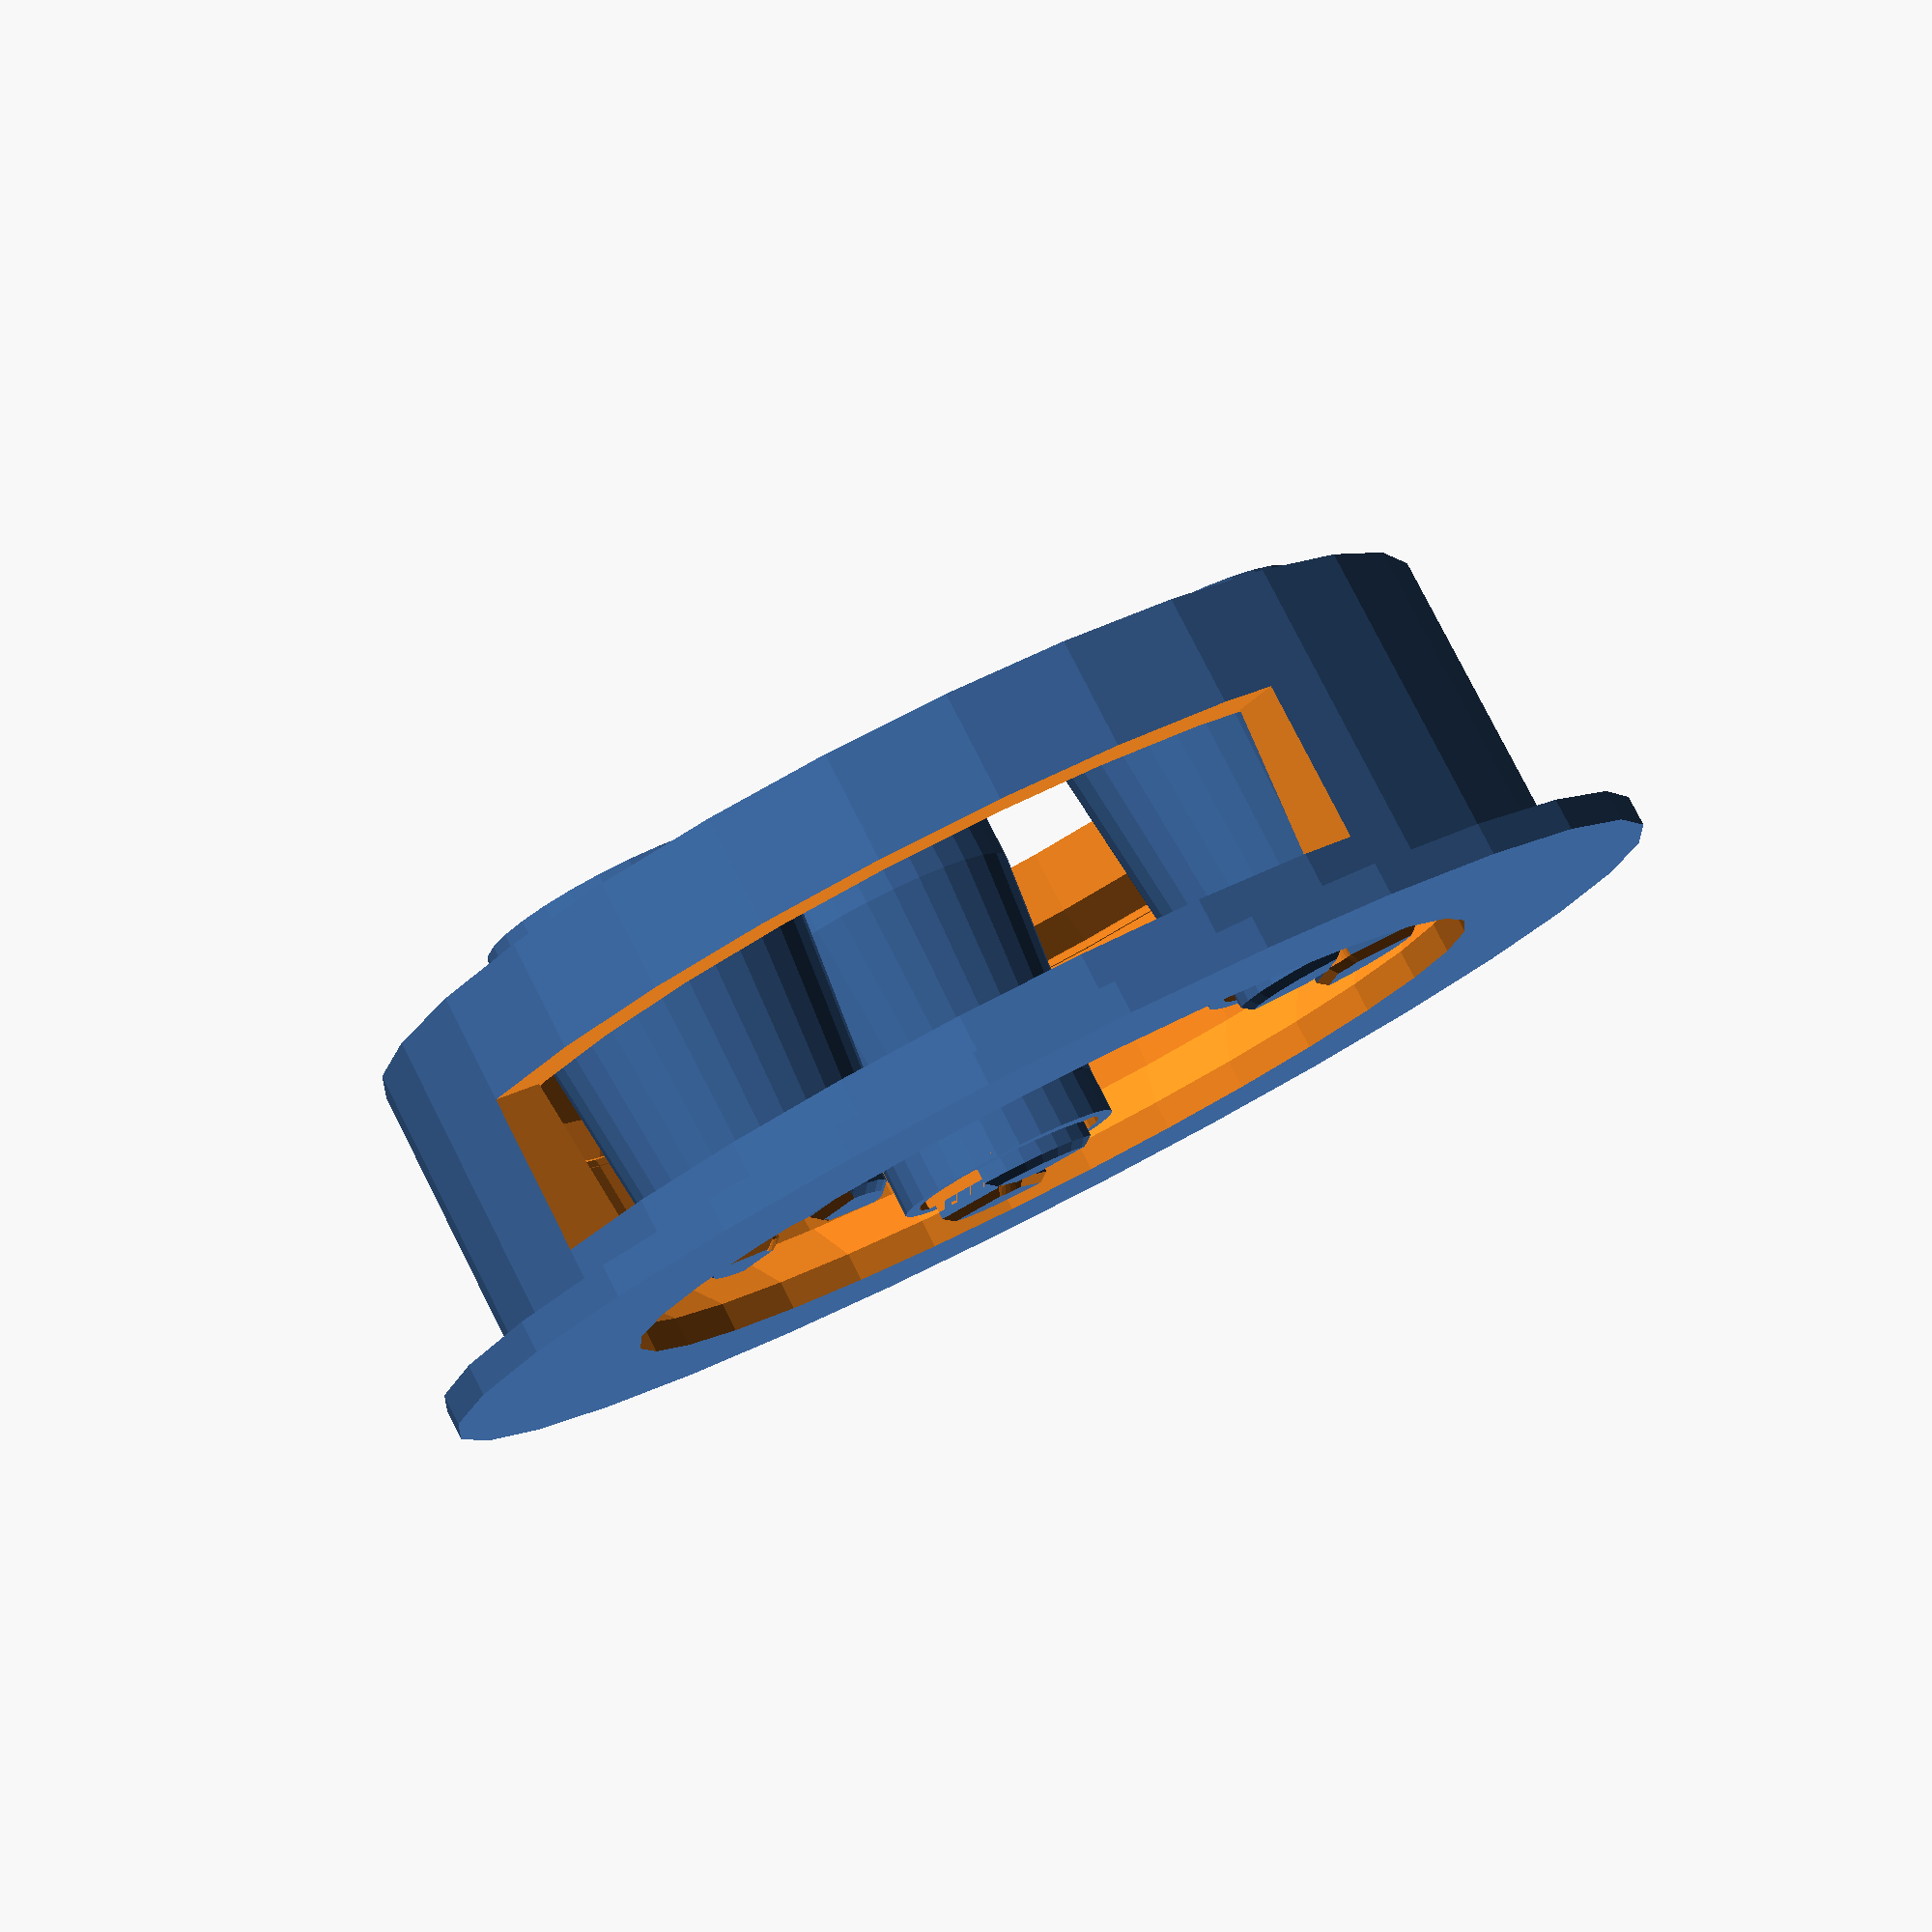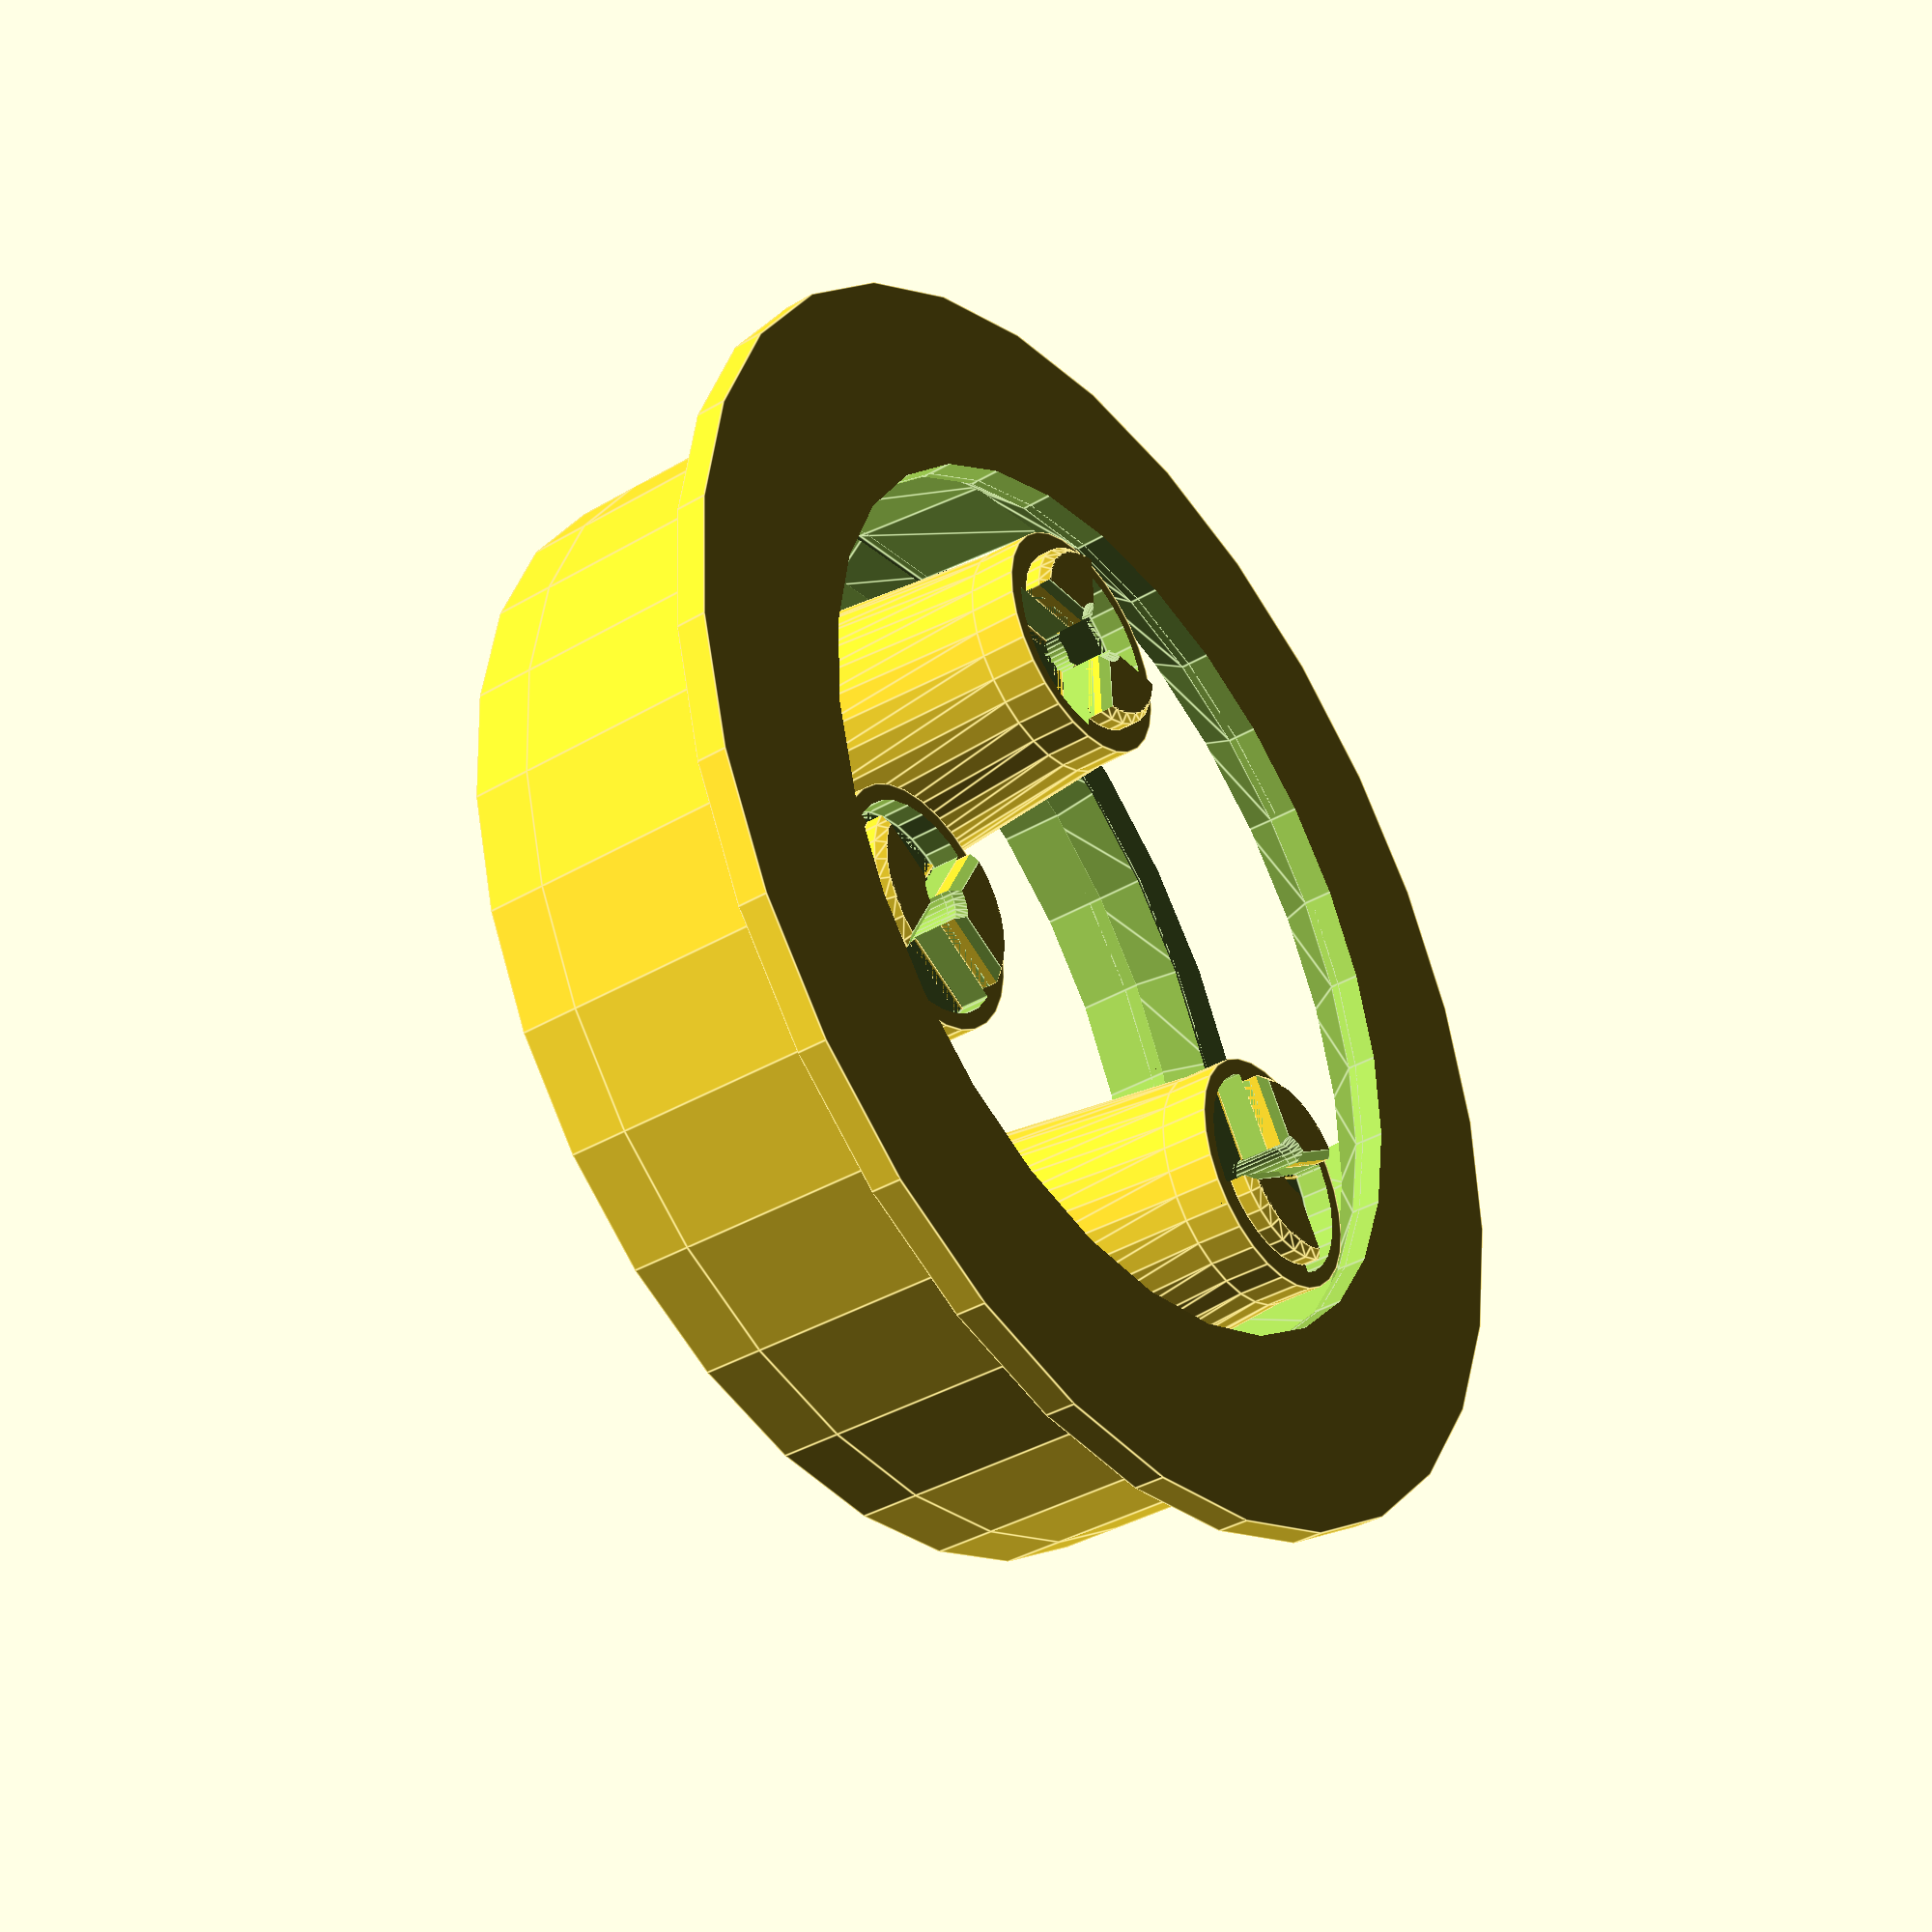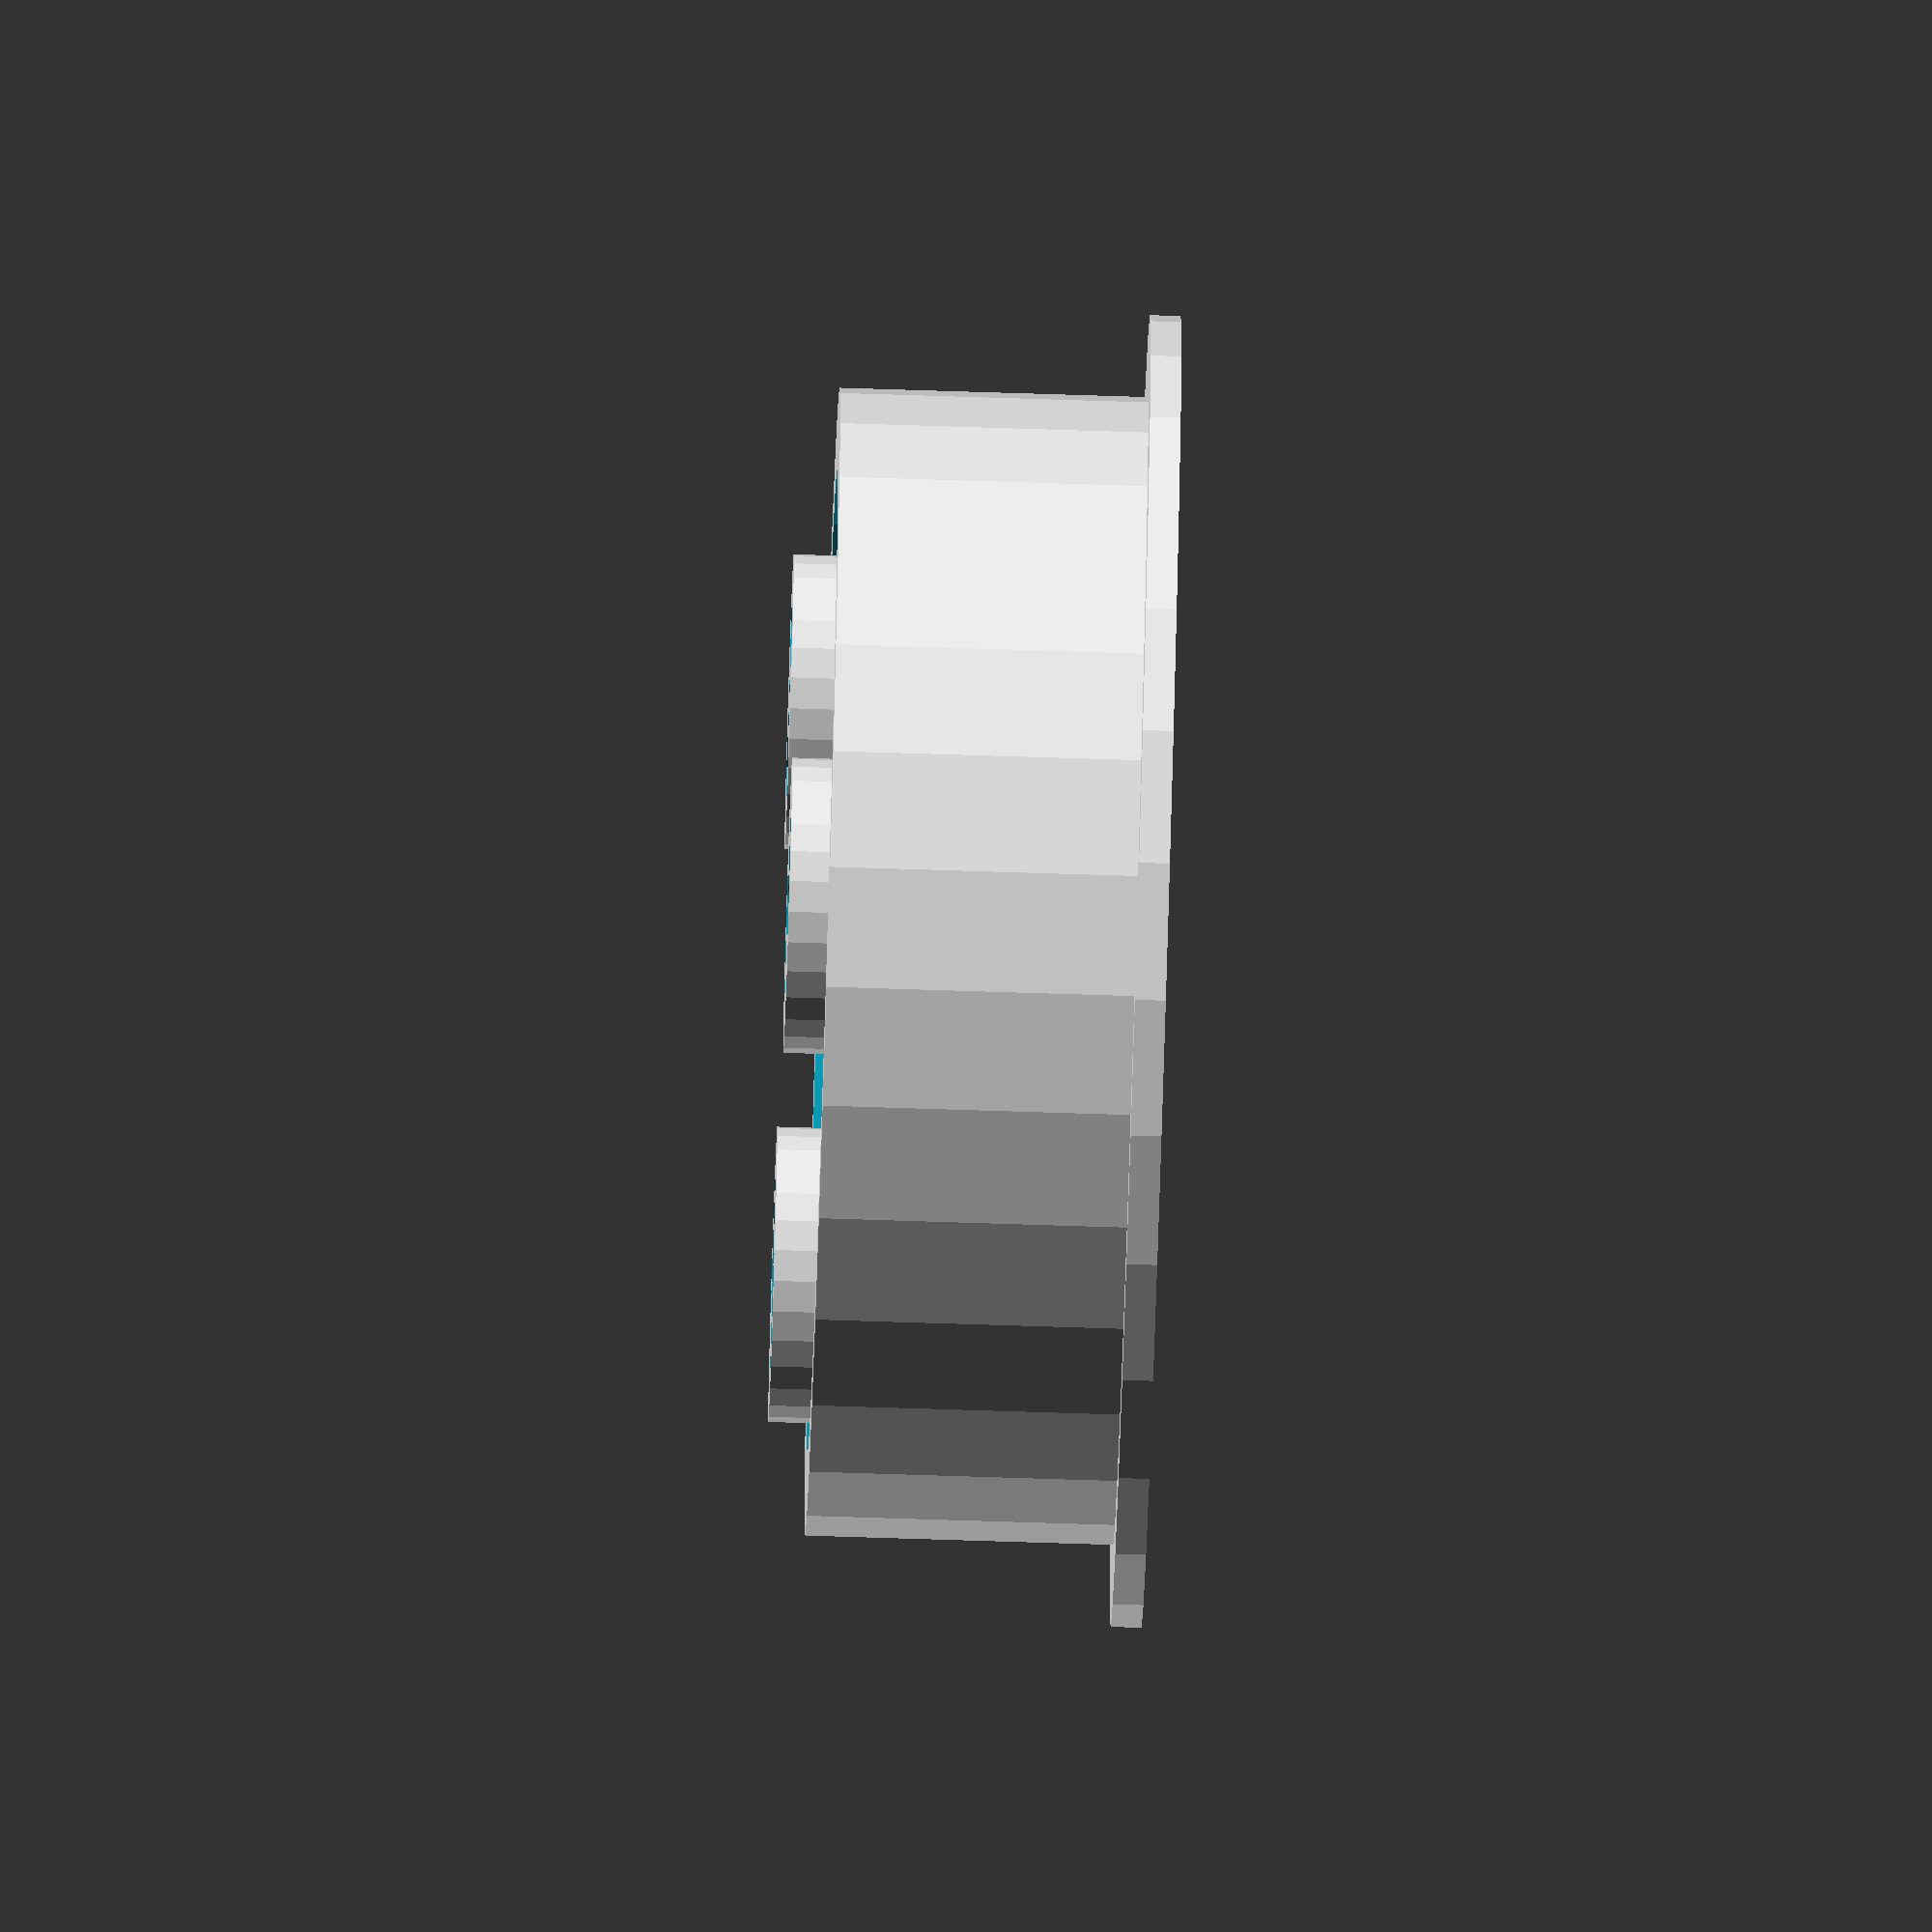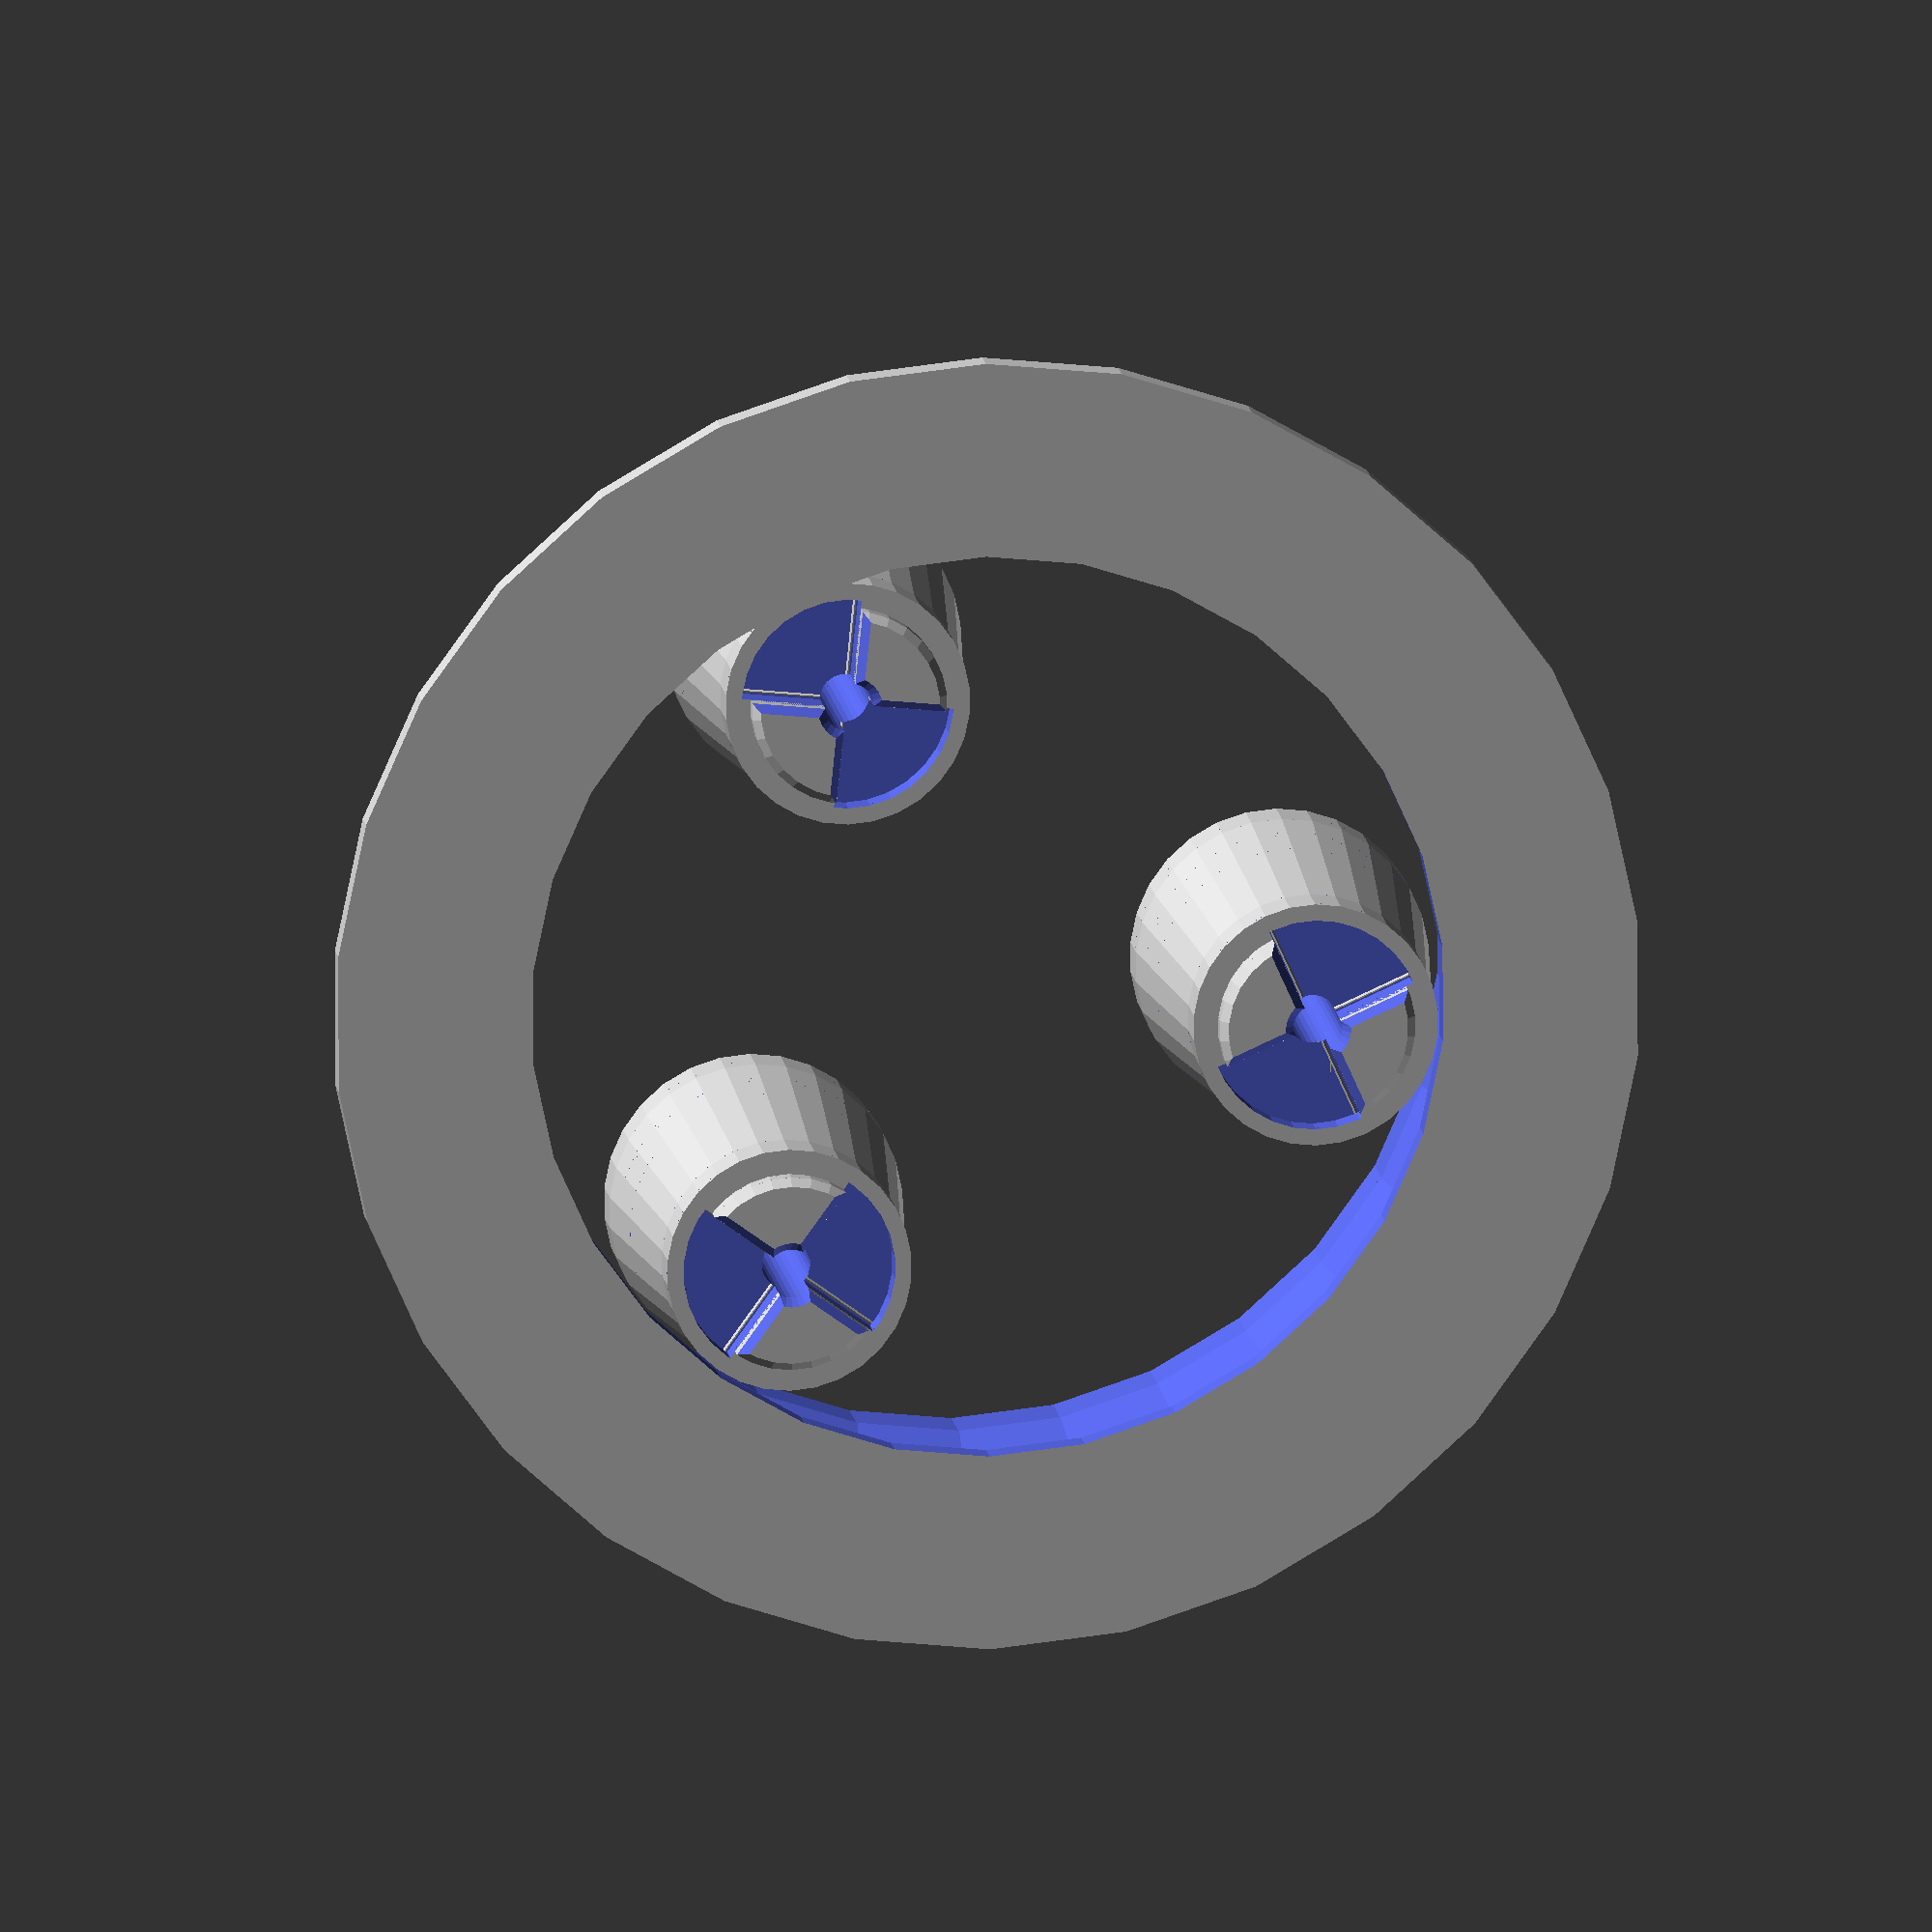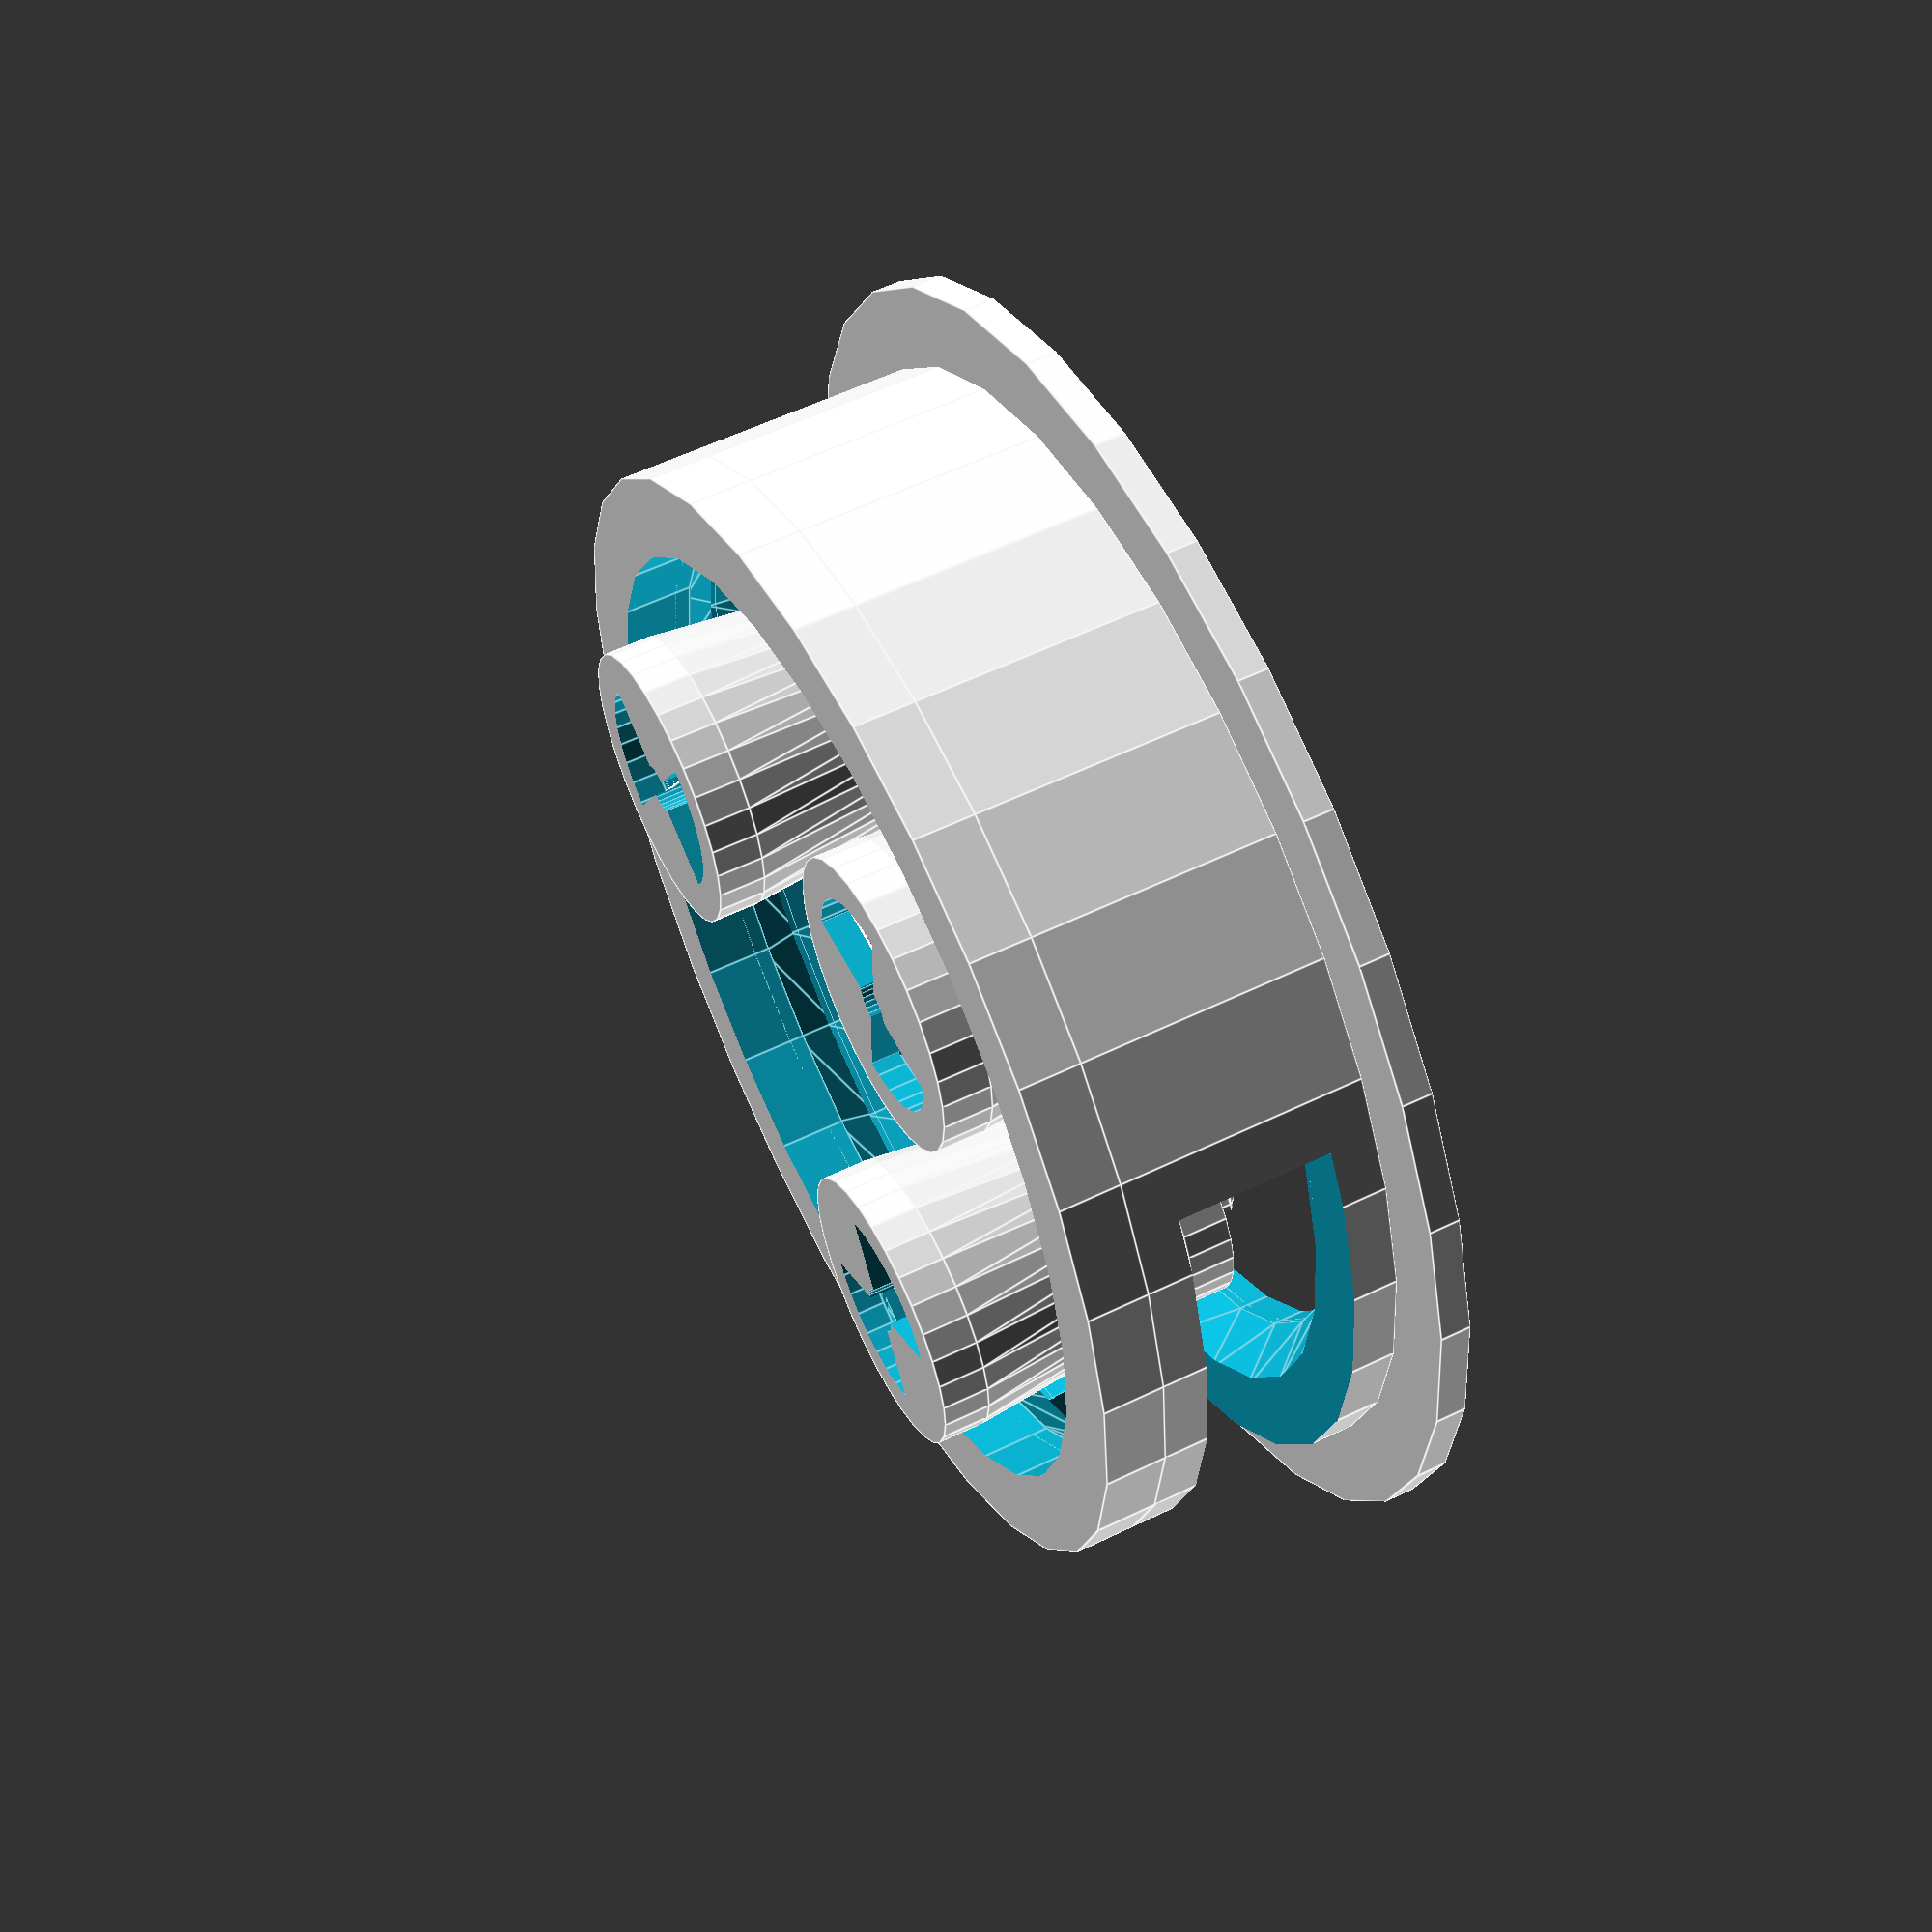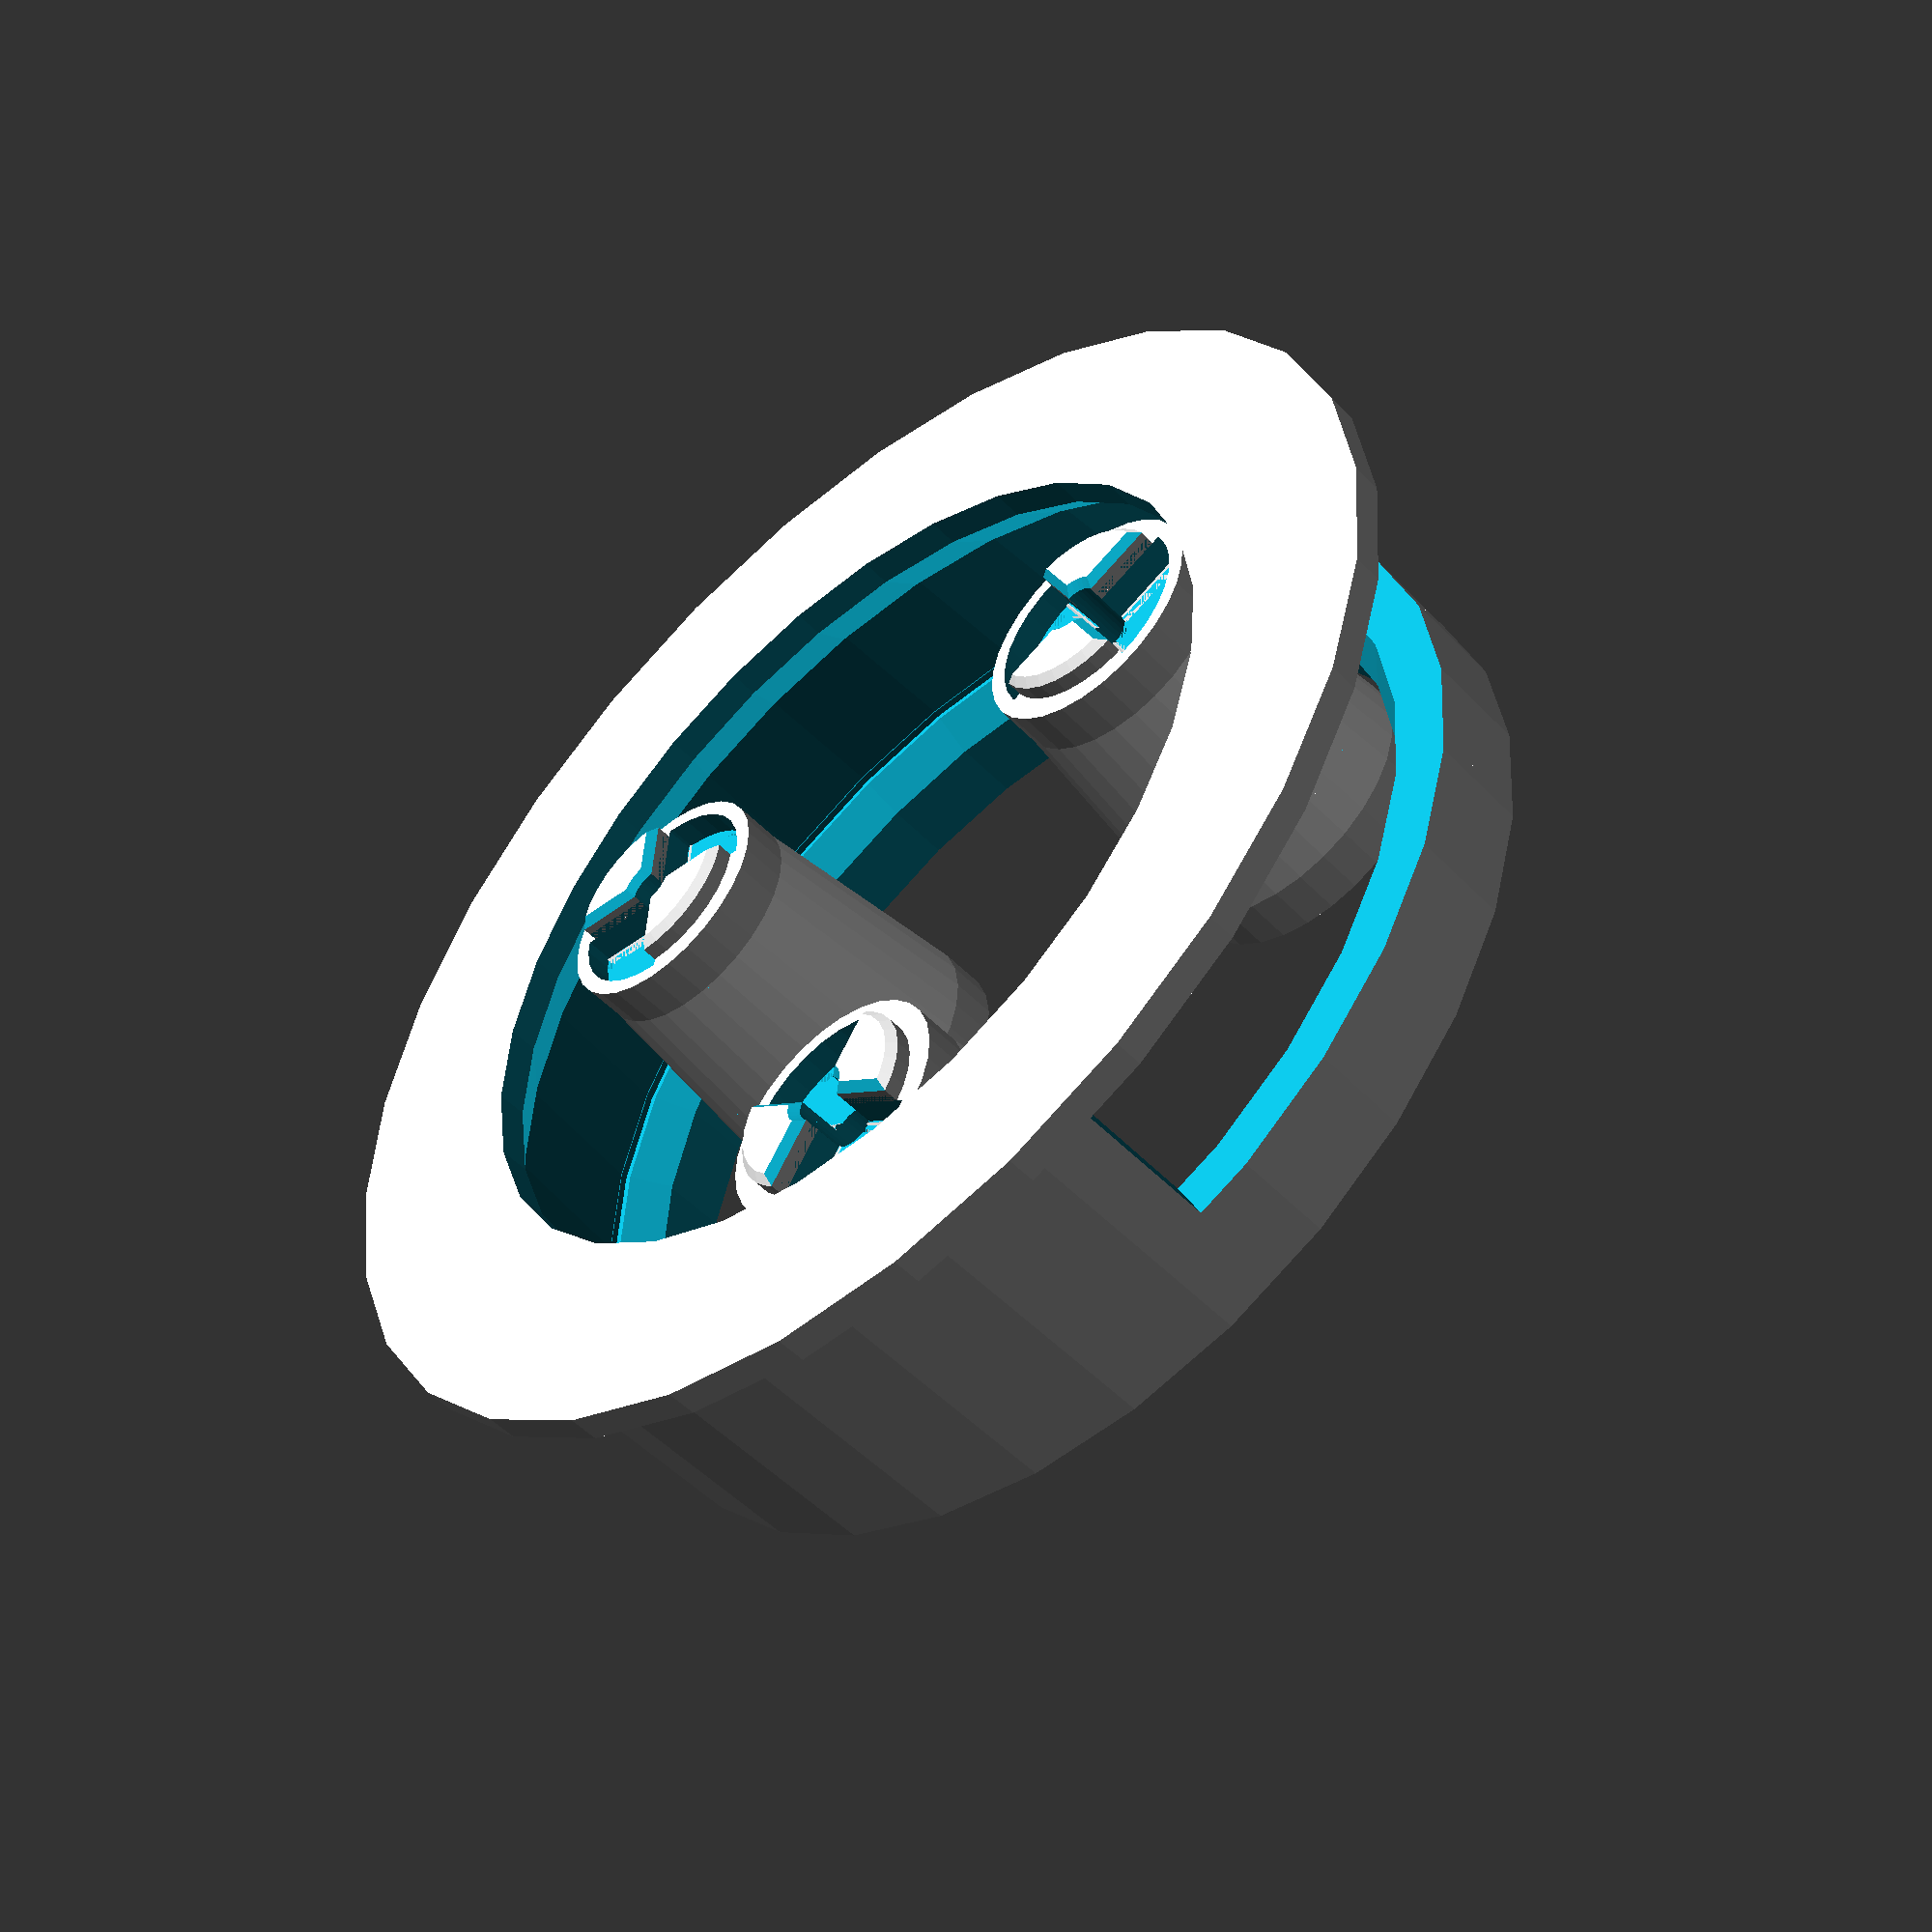
<openscad>
// Peristaltic Planetary Gear Pump

include <MCAD/involute_gears.scad>

render_part=0; // full_assembly
// render_part=1; // drive_gears
// render_part=2; // alignment_gears
// render_part=3; // pressure_rollers
 render_part=4; // outer_pressure_ring

module spider_coupler(
	thickness=5.0
	, outer_d=12.0
	, axle_d=3.0
	, bevel_dr=0.5
	, shrink=0.2
	) {
  intersection() {
    union() {
      cylinder(r=outer_d/2,h=thickness-bevel_dr,center=false);
      translate([0,0,thickness-bevel_dr])
        cylinder(r1=outer_d/2,r2=outer_d/2-bevel_dr,h=bevel_dr,center=false);
    }
    difference() {
      union() {
	  translate([shrink,shrink])
		cube(size=[outer_d/2-shrink,outer_d/2-shrink,thickness],center=false);
	  rotate([0,0,180]) translate([shrink,shrink,0])
		cube(size=[outer_d/2-shrink,outer_d/2-shrink,thickness],center=false);
	 }
	 union() {
	  translate([0,0,-bevel_dr]) cylinder(r=axle_d/2,h=thickness+2*bevel_dr,center=false);
	  translate([0,0,thickness-bevel_dr])  cylinder(r2=axle_d/2+2*bevel_dr,r1=axle_d/2,h=2*bevel_dr,center=false);
	  translate([0,0,thickness]) rotate([45,0,0]) cube(size=[outer_d,2*bevel_dr,2*bevel_dr],center=true);
	  translate([0,0,thickness]) rotate([45,0,90]) cube(size=[outer_d,2*bevel_dr,2*bevel_dr],center=true);
	 }
    }
  }
}

module roller_drive_gear(
	gear_d=20.0, gear_num_teeth=17, gear_spacing=1.0
	, roller_gear_thickness=10.0, motor_gear_thickness=12.0
	, roller_gear_hub_thickness=15.0, motor_gear_hub_thickness=17.0
	, roller_gear_hub_d=12.0, motor_gear_hub_d=15.0
	, roller_axle_d=3.0, motor_axle_d=5.0
	, roller_gear_count=3
	, gear_clearance=0.4
	, twist_ratio=0.5, bevel_dr=0.5
	) {
  $fs=0.1;
  gear_circular_pitch=gear_d * 180 / gear_num_teeth;
  difference() {
    intersection() {
	gear(number_of_teeth=gear_num_teeth
		, circular_pitch=gear_circular_pitch
		, gear_thickness=roller_gear_thickness, rim_thickness=roller_gear_thickness
		, bore_diameter=roller_axle_d
		, clearance=gear_clearance/2
		, hub_thickness=0
		, hub_diameter=roller_gear_hub_d
		);
	cylinder(r1=gear_d/2,r2=gear_d/2+roller_gear_thickness,h=roller_gear_thickness,center=false);
	cylinder(r2=gear_d/2,r1=gear_d/2+roller_gear_thickness,h=roller_gear_thickness,center=false);
    }
    translate([0,0,gear_thickness+bevel_dr]) rotate([180,0,0])
	    translate([0,0,-bevel_dr]) spider_coupler( thickness=(roller_gear_hub_thickness-roller_gear_thickness)/2+2*bevel_dr
		, outer_d=gear_hub_d+2*bevel_dr, axle_d=roller_axle_d-2*bevel_dr, bevel_dr=bevel_dr/2,shrink=-0.2 );
  }
  translate([0,0,gear_thickness]) 
	  spider_coupler( thickness=(roller_gear_hub_thickness-roller_gear_thickness)/2
		, outer_d=gear_hub_d, axle_d=roller_axle_d, bevel_dr=bevel_dr,shrink=0.2 );
}

module drive_gears(
	gear_d=20.0, gear_num_teeth=17, gear_spacing=1.0
	, roller_gear_thickness=10.0, motor_gear_thickness=12.0
	, roller_gear_hub_thickness=15.0, motor_gear_hub_thickness=17.0
	, roller_gear_hub_d=12.0, motor_gear_hub_d=15.0
	, roller_axle_d=3.0, motor_axle_d=5.0
	, roller_gear_count=3
	, gear_clearance=0.4
	, twist_ratio=0.5, bevel_dr=0.5
	) {
  $fs=0.1;
  // Motor gear at center
  gear_circular_pitch=gear_d * 180 / gear_num_teeth;
  intersection() {
    gear(number_of_teeth=gear_num_teeth
	, circular_pitch=gear_circular_pitch
	, gear_thickness=motor_gear_thickness, rim_thickness=motor_gear_thickness
	, bore_diameter=motor_axle_d
	, clearance=gear_clearance/2
	, hub_thickness=motor_gear_hub_thickness
	, hub_diameter=motor_gear_hub_d
	);
    cylinder(r1=gear_d/2,r2=gear_d/2+motor_gear_hub_thickness,h=motor_gear_hub_thickness,center=false);
//    cylinder(r2=gear_d/2,r1=gear_d/2+motor_gear_thickness,h=motor_gear_thickness,center=false);
  }
  for(i=[0:roller_gear_count-1]) assign( rotAngle=360*i/roller_gear_count ) {
    rotate([0,0,rotAngle]) translate([gear_d+gear_clearance+gear_spacing,0,0]) rotate([0,0,-2*rotAngle])
	  roller_drive_gear(
		gear_d=gear_d, gear_num_teeth=gear_num_teeth, gear_thickness=roller_gear_thickness, gear_spacing=gear_spacing
		, gear_hub_thickness=roller_gear_hub_thickness, gear_hub_d=roller_gear_hub_d, roller_axle_d=roller_axle_d
		, gear_clearance=gear_clearance, twist_ratio=twist_ratio, bevel_dr=bevel_dr
	  );

  }
}

if(render_part==1) {
  echo("Rendering drive_gears()...");
  drive_gears(gear_spacing=2.0);
}

module alignment_gear_middle(
	gear_d=20.0, gear_num_teeth=17, gear_thickness=12.0, gear_spacing=1.0
	, gear_hub_thickness=15.0, gear_hub_d=12.0, middle_axle_d=5.0
	, gear_clearance=0.4, twist_ratio=0.5, bevel_dr=0.5
	) {
  $fs=0.1;
  gear_circular_pitch=gear_d * 180 / gear_num_teeth;
  union() {
    intersection() {
	gear(number_of_teeth=gear_num_teeth
	  , circular_pitch=gear_circular_pitch
	  , gear_thickness=gear_thickness/2, rim_thickness=gear_thickness/2
	  , bore_diameter=middle_axle_d
	  , clearance=gear_clearance/2
	  , hub_thickness=0
	  , hub_diameter=gear_hub_d
	  , twist=twist_ratio*180/gear_num_teeth
	  );
	cylinder(r1=gear_d/2,r2=gear_d/2+gear_thickness/2,h=gear_thickness/2,center=false);
	cylinder(r2=gear_d/2,r1=gear_d/2+gear_thickness/2,h=gear_thickness/2,center=false);
    }
    translate([0,0,gear_thickness/2]) rotate([0,0,-twist_ratio*180/gear_num_teeth]) difference() {
	intersection() {
	  gear(number_of_teeth=gear_num_teeth
		, circular_pitch=gear_circular_pitch
		, gear_thickness=gear_thickness/2, rim_thickness=gear_thickness/2
		, bore_diameter=middle_axle_d
		, clearance=gear_clearance/2
		, hub_thickness=0
		, hub_diameter=gear_hub_d
		, twist=-twist_ratio*180/gear_num_teeth
		);
	  cylinder(r1=gear_d/2,r2=gear_d/2+gear_thickness/2,h=gear_thickness/2,center=false);
	  cylinder(r2=gear_d/2,r1=gear_d/2+gear_thickness/2,h=gear_thickness/2,center=false);
	}
	  translate([0,0,gear_thickness/2]) rotate([180,0,twist_ratio*180/gear_num_teeth])
	    translate([0,0,-bevel_dr]) spider_coupler( thickness=(gear_hub_thickness-gear_thickness)/2+2*bevel_dr
		, outer_d=gear_hub_d+2*bevel_dr, axle_d=middle_axle_d-2*bevel_dr, bevel_dr=bevel_dr/2,shrink=-0.2 );
	}
	translate([0,0,gear_thickness]) 
	  spider_coupler( thickness=(gear_hub_thickness-gear_thickness)/2
		, outer_d=gear_hub_d, axle_d=middle_axle_d, bevel_dr=bevel_dr,shrink=0.2 );
  }
}

module alignment_gear_roller(
	gear_d=20.0, gear_num_teeth=17, gear_thickness=12.0, gear_spacing=1.0
	, gear_hub_thickness=15.0, gear_hub_d=12.0
	, roller_axle_d=3.0
	, roller_gear_count=3
	, gear_clearance=0.4
	, twist_ratio=0.5
	, bevel_dr=0.5
	) {
  $fs=0.1;
  gear_circular_pitch=gear_d * 180 / gear_num_teeth;
  intersection() {
	gear(number_of_teeth=gear_num_teeth
		, circular_pitch=gear_circular_pitch
		, gear_thickness=gear_thickness/2, rim_thickness=gear_thickness/2
		, bore_diameter=roller_axle_d
		, clearance=gear_clearance/2
		, hub_thickness=0
		, hub_diameter=gear_hub_d
		, twist=-twist_ratio*180/gear_num_teeth
		);
	cylinder(r1=gear_d/2,r2=gear_d/2+gear_thickness/2,h=gear_thickness/2,center=false);
	cylinder(r2=gear_d/2,r1=gear_d/2+gear_thickness/2,h=gear_thickness/2,center=false);
  }
  translate([0,0,gear_thickness/2]) rotate([0,0,twist_ratio*180/gear_num_teeth]) difference() {
    intersection() {
	  gear(number_of_teeth=gear_num_teeth
		, circular_pitch=gear_circular_pitch
		, gear_thickness=gear_thickness/2, rim_thickness=gear_thickness/2
		, bore_diameter=roller_axle_d
		, clearance=gear_clearance/2
		, hub_thickness=0
		, hub_diameter=gear_hub_d
		, twist=twist_ratio*180/gear_num_teeth
	  );
	cylinder(r1=gear_d/2,r2=gear_d/2+gear_thickness/2,h=gear_thickness/2,center=false);
	cylinder(r2=gear_d/2,r1=gear_d/2+gear_thickness/2,h=gear_thickness/2,center=false);
    }
    translate([0,0,gear_thickness/2]) rotate([180,0,-twist_ratio*180/gear_num_teeth])
      translate([0,0,-bevel_dr]) spider_coupler( thickness=(gear_hub_thickness-gear_thickness)/2+2*bevel_dr
		, outer_d=gear_hub_d+2*bevel_dr, axle_d=roller_axle_d-2*bevel_dr, bevel_dr=bevel_dr/2,shrink=-0.2 );
  }
	translate([0,0,gear_thickness]) 
	  spider_coupler( thickness=(gear_hub_thickness-gear_thickness)/2
		, outer_d=gear_hub_d, axle_d=roller_axle_d, bevel_dr=bevel_dr );
}

module alignment_gears(
	gear_d=20.0, gear_num_teeth=17, gear_thickness=12.0, gear_spacing=1.0
	, gear_hub_thickness=15.0, gear_hub_d=12.0
	, roller_axle_d=3.0, middle_axle_d=5.0
	, roller_gear_count=3
	, gear_clearance=0.4
	, twist_ratio=0.5
	, bevel_dr=0.5
	) {
  $fs=0.1;
  gear_circular_pitch=gear_d * 180 / gear_num_teeth;
  // Motor gear at center
  alignment_gear_middle(
	gear_d=gear_d, gear_num_teeth=gear_num_teeth, gear_thickness=gear_thickness, gear_spacing=gear_spacing
	, gear_hub_thickness=gear_hub_thickness, gear_hub_d=gear_hub_d, middle_axle_d=middle_axle_d
	, gear_clearance=gear_clearance, twist_ratio=twist_ratio, bevel_dr=bevel_dr
	);
  for(i=[0:roller_gear_count-1]) assign( rotAngle=360*i/roller_gear_count ) {
    rotate([0,0,rotAngle]) translate([gear_d+gear_clearance+gear_spacing,0,0]) rotate([0,0,-2*rotAngle])
	  alignment_gear_roller(
		gear_d=gear_d, gear_num_teeth=gear_num_teeth, gear_thickness=gear_thickness, gear_spacing=gear_spacing
		, gear_hub_thickness=gear_hub_thickness, gear_hub_d=gear_hub_d, roller_axle_d=roller_axle_d
		, gear_clearance=gear_clearance, twist_ratio=twist_ratio, bevel_dr=bevel_dr
	  );
  }
}

if(render_part==2) {
  echo("Rendering alignment_gears()...");
  alignment_gears(gear_spacing=2.0);
}

module pressure_roller(
	roller_axle_d=3.0, roller_thickness=15.0
	, roller_coupler_thickness=3.0, roller_coupler_d=12.0
	, roller_shield_d=20.0, roller_shield_thickness=3.0
	, roller_min_d=15.0, roller_max_d=18.0
	, bevel_dr=0.5
	) {
  $fs=0.1;
  difference() {
    union() {
	cylinder(r=roller_max_d/2,h=roller_shield_thickness,center=false);
	translate([0,0,roller_shield_thickness])
	  cylinder(r1=roller_max_d/2,r2=roller_min_d/2,h=roller_thickness,center=false);
	translate([0,0,roller_shield_thickness+roller_thickness])
	  cylinder(r=roller_min_d/2,h=roller_shield_thickness,center=false);
//	translate([0,0,roller_shield_thickness+roller_thickness+(roller_shield_d/2-roller_min_d/2)])
//	  cylinder(r=roller_shield_d/2,h=roller_shield_thickness-(roller_shield_d/2-roller_min_d/2),center=false);
	translate([0,0,2*roller_shield_thickness+roller_thickness])
	  spider_coupler( thickness=roller_coupler_thickness/2
		, outer_d=roller_coupler_d, axle_d=roller_axle_d, bevel_dr=bevel_dr,shrink=0.2 );
    }
    translate([0,0,-bevel_dr]) cylinder(r=roller_axle_d/2
	,h=2*bevel_dr+2*roller_shield_thickness+roller_thickness,center=false);
    translate([0,0,-bevel_dr]) spider_coupler( thickness=roller_coupler_thickness/2+2*bevel_dr
		, outer_d=roller_coupler_d+2*bevel_dr, axle_d=roller_axle_d-2*bevel_dr, bevel_dr=bevel_dr/2,shrink=-0.2 );
    translate([0,0,2*roller_shield_thickness+roller_thickness+bevel_dr]) rotate([180,0,0])
	  spider_coupler( thickness=roller_coupler_thickness/2+2*bevel_dr
		, outer_d=roller_coupler_d+2*bevel_dr, axle_d=roller_axle_d-2*bevel_dr, bevel_dr=bevel_dr/2,shrink=-0.2 );
  }
}

module pump_pressure_rollers(
	roller_axle_d=3.0, roller_thickness=15.0
	, roller_coupler_thickness=3.0, roller_coupler_d=12.0
	, roller_shield_d=20.0, roller_shield_thickness=3.0
	, roller_min_d=15.0, roller_max_d=18.0
	, pressure_roller_count=3
	, bevel_dr=0.5
	, gear_d=20.0, gear_clearance=0.4, gear_spacing=1.0
	) {
  $fs=0.1;
  for(i=[0:pressure_roller_count-1]) assign( rotAngle=360*i/pressure_roller_count ) {
    rotate([0,0,rotAngle]) translate([gear_d+gear_clearance+gear_spacing,0,0]) rotate([0,0,-2*rotAngle])
	  pressure_roller(
		roller_axle_d=roller_axle_d, roller_thickness=roller_thickness
		, roller_coupler_thickness=roller_coupler_thickness, roller_coupler_d=roller_coupler_d
		, roller_shield_d=roller_shield_d, roller_shield_thickness=roller_shield_thickness
		, roller_min_d=roller_min_d, roller_max_d=roller_max_d
		, bevel_dr=bevel_dr
	  );
  }
}

if(render_part==3) {
  echo("Rendering pump_pressure_rollers()...");
  pump_pressure_rollers(gear_spacing=2.0);
}

function Tygon_B_44_3_OD()=25.4*3/16; // Outer Diameter
function Tygon_B_44_3_ID()=25.4*1/16; // Inner Diameter
function Tygon_B_44_3_WT()=25.4*1/16; // Wall Thickness
function Tygon_B_44_3_minBR()=25.4*1/8; // minimum Bend Radius

module outer_pressure_ring(
	roller_axle_d=3.0, roller_thickness=15.0
	, roller_coupler_thickness=3.0, roller_coupler_d=12.0
	, roller_shield_d=20.0, roller_shield_thickness=3.0
	, roller_min_d=15.0, roller_max_d=18.0
	, pressure_roller_count=3
	, bevel_dr=0.5
	, gear_d=20.0, gear_clearance=0.4, gear_spacing=1.0
	, tube_outer_d=Tygon_B_44_3_OD()
	, tube_inner_d=Tygon_B_44_3_ID()
	) {
  $fs=0.1;
  dr1=gear_d+roller_min_d/2+tube_outer_d-tube_inner_d;
  dr2=gear_d+roller_max_d/2+tube_outer_d-tube_inner_d;
  difference() {
    union() { // body
      cylinder(r=gear_d+roller_shield_d,h=roller_thickness/8,center=false);
      translate([0,0,roller_thickness/8]) cylinder(r=gear_d+3*roller_shield_d/4,h=roller_thickness,center=false);
      translate([0,0,9*roller_thickness/8]) cylinder(r=gear_d+3*roller_shield_d/4,h=roller_thickness/4,center=false);
    }
    translate([0,0,-bevel_dr]) cylinder(r=gear_d+roller_min_d/2+bevel_dr,h=roller_thickness/8+2*bevel_dr,center=false);
    translate([0,0,roller_thickness/8]) {
	translate([0,0,-bevel_dr]) cylinder(r=gear_d+roller_min_d/2+bevel_dr,h=roller_thickness+2*bevel_dr,center=false);
	cylinder(r1=gear_d+roller_min_d/2+bevel_dr,r2=dr1+(dr2-dr1)*(roller_thickness/2-tube_outer_d)/roller_thickness
	  ,h=roller_thickness/2-tube_outer_d+bevel_dr,center=false);
	translate([0,0,roller_thickness/2-tube_outer_d])
	  cylinder(r1=dr1+(dr2-dr1)*(roller_thickness/2-tube_outer_d)/roller_thickness
	    ,r2=dr1+(dr2-dr1)*(roller_thickness/2+tube_outer_d)/roller_thickness,h=2*tube_outer_d,center=false);
	translate([0,0,roller_thickness/2+tube_outer_d-bevel_dr])
	  cylinder(r1=dr1+(dr2-dr1)*(roller_thickness/2+tube_outer_d)/roller_thickness
	    ,r2=gear_d+roller_max_d/2+bevel_dr,h=roller_thickness/2-tube_outer_d+bevel_dr,center=false);
	translate([0,0,roller_thickness-bevel_dr]) cylinder(r=gear_d+roller_max_d/2+2*bevel_dr,h=2*bevel_dr,center=false);
    }
    translate([0,0,9*roller_thickness/8]) {
      translate([0,0,-bevel_dr]) cylinder(r=gear_d+roller_max_d/2+2*bevel_dr,h=roller_thickness/4+2*bevel_dr,center=false);
    }
    translate([0,0,5*roller_thickness/8-tube_outer_d]) cube(size=[gear_d+roller_shield_d+2*bevel_dr,gear_d+roller_shield_d+2*bevel_dr,2*tube_outer_d],center=false);
  }
}

if(render_part==4) {
  echo("Rendering outer_pressure_ring()...");
  translate([0,0,23]) rotate([180,0,0]) pump_pressure_rollers(gear_spacing=0.0);
  outer_pressure_ring(gear_spacing=0.0);
}


if(render_part==0) {
  echo("Rendering full assembly...");
  drive_gears(gear_spacing=0.0);
  translate([0,0,13]) pump_pressure_rollers(gear_spacing=0.0);
  translate([0,0,30]) rotate([180,0,0]) outer_pressure_ring(gear_spacing=0.0);
  translate([0,0,50]) rotate([180,0,0]) alignment_gears(gear_spacing=0.0);
}

</openscad>
<views>
elev=279.2 azim=324.7 roll=153.1 proj=p view=solid
elev=38.2 azim=273.1 roll=126.7 proj=p view=edges
elev=74.1 azim=304.6 roll=88.2 proj=o view=solid
elev=167.9 azim=234.2 roll=6.5 proj=o view=wireframe
elev=123.2 azim=240.2 roll=116.9 proj=p view=edges
elev=230.3 azim=25.9 roll=318.4 proj=p view=solid
</views>
